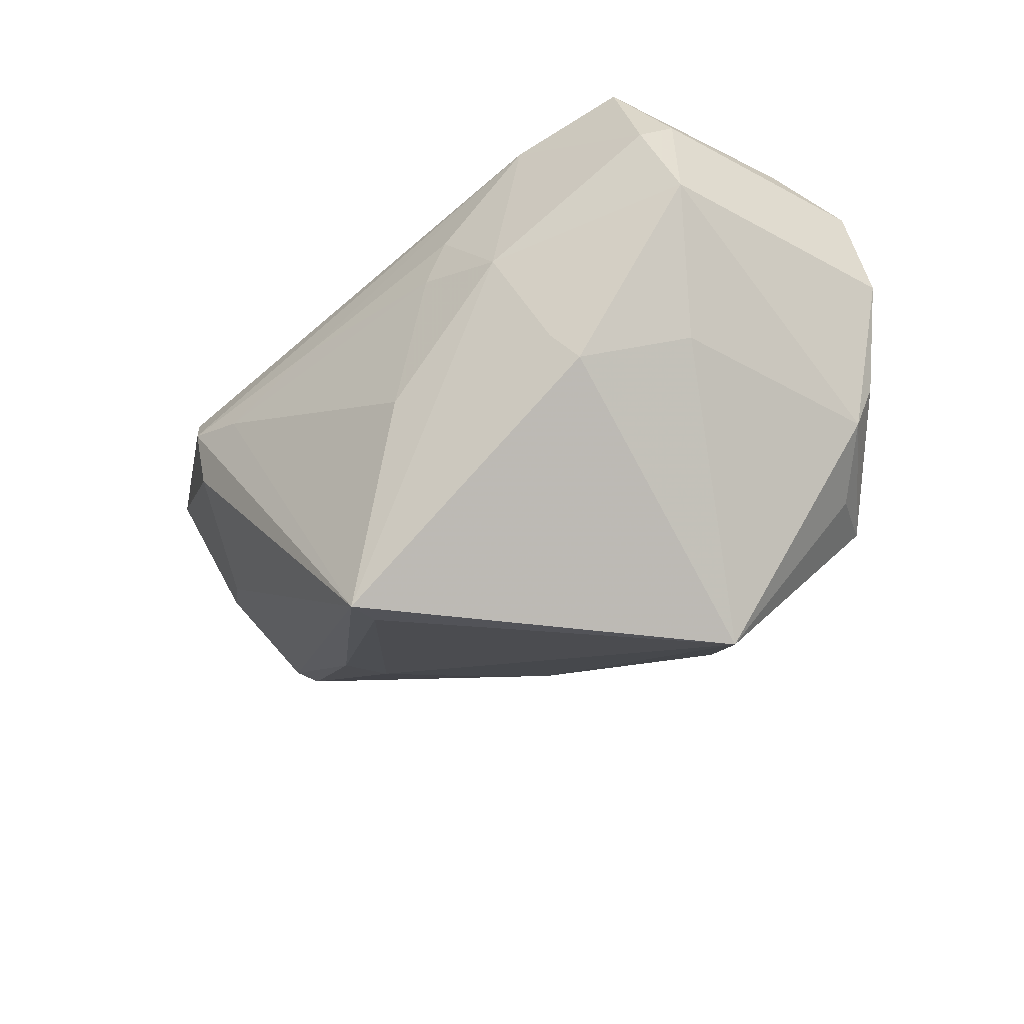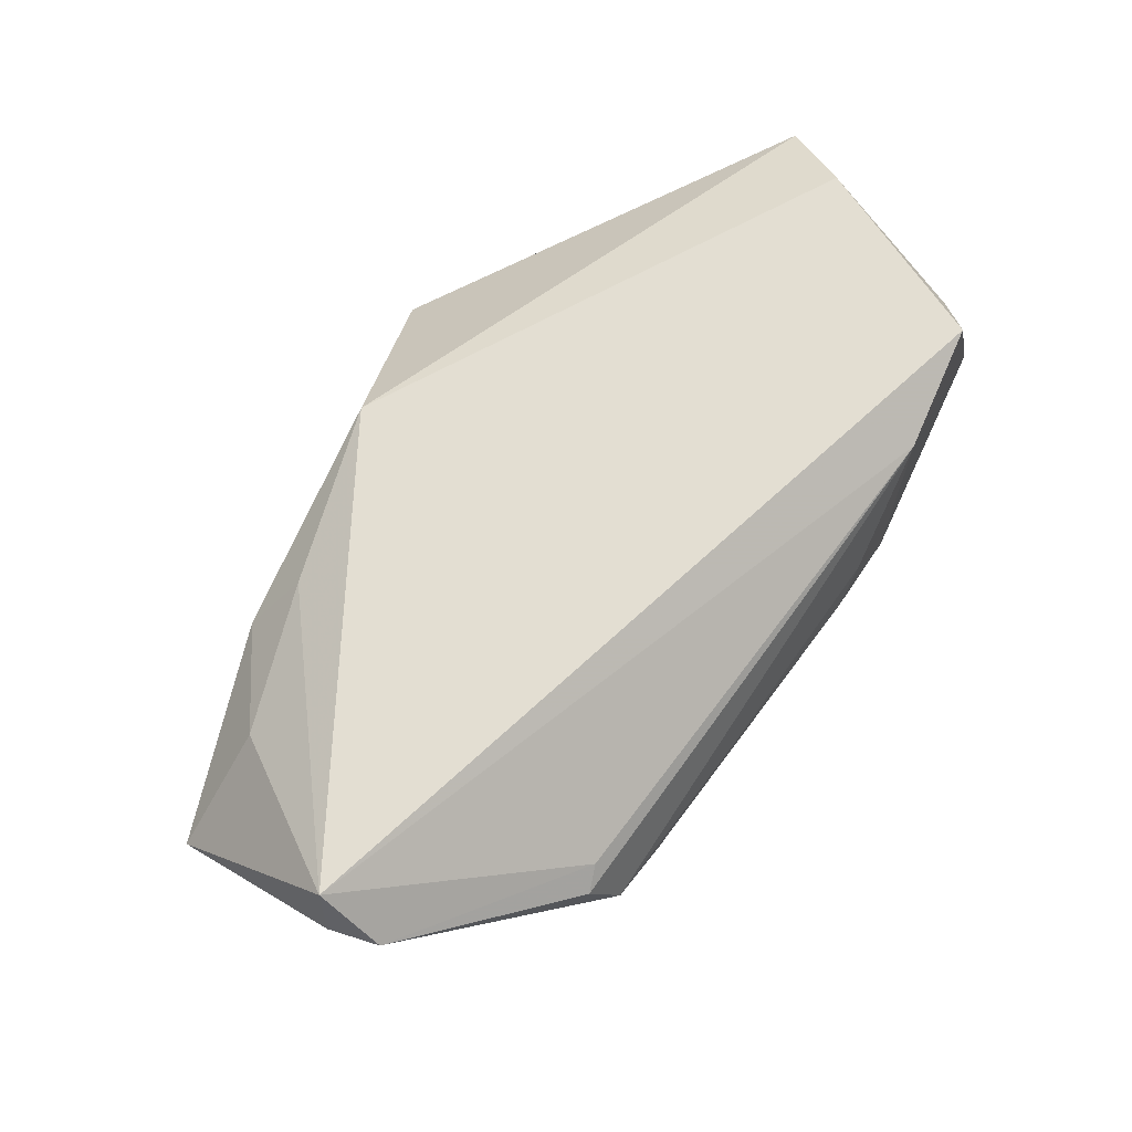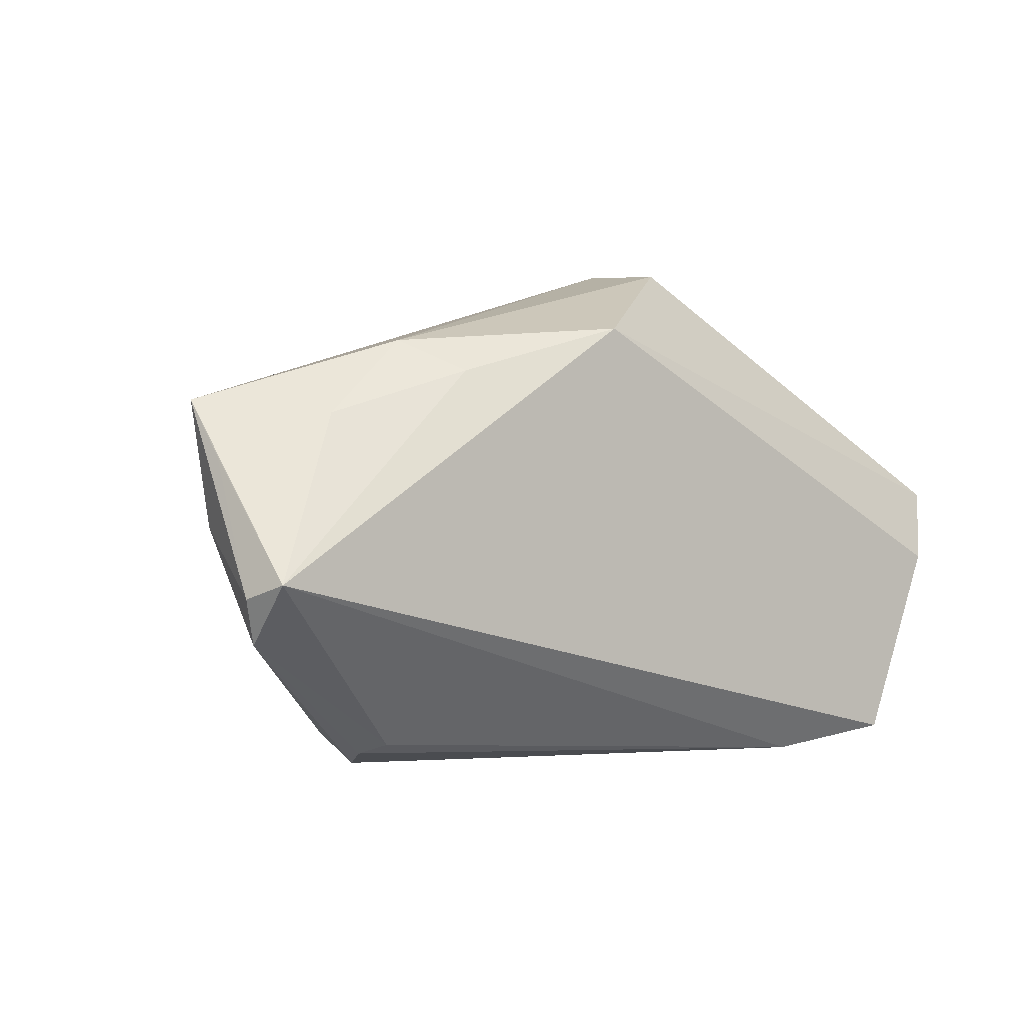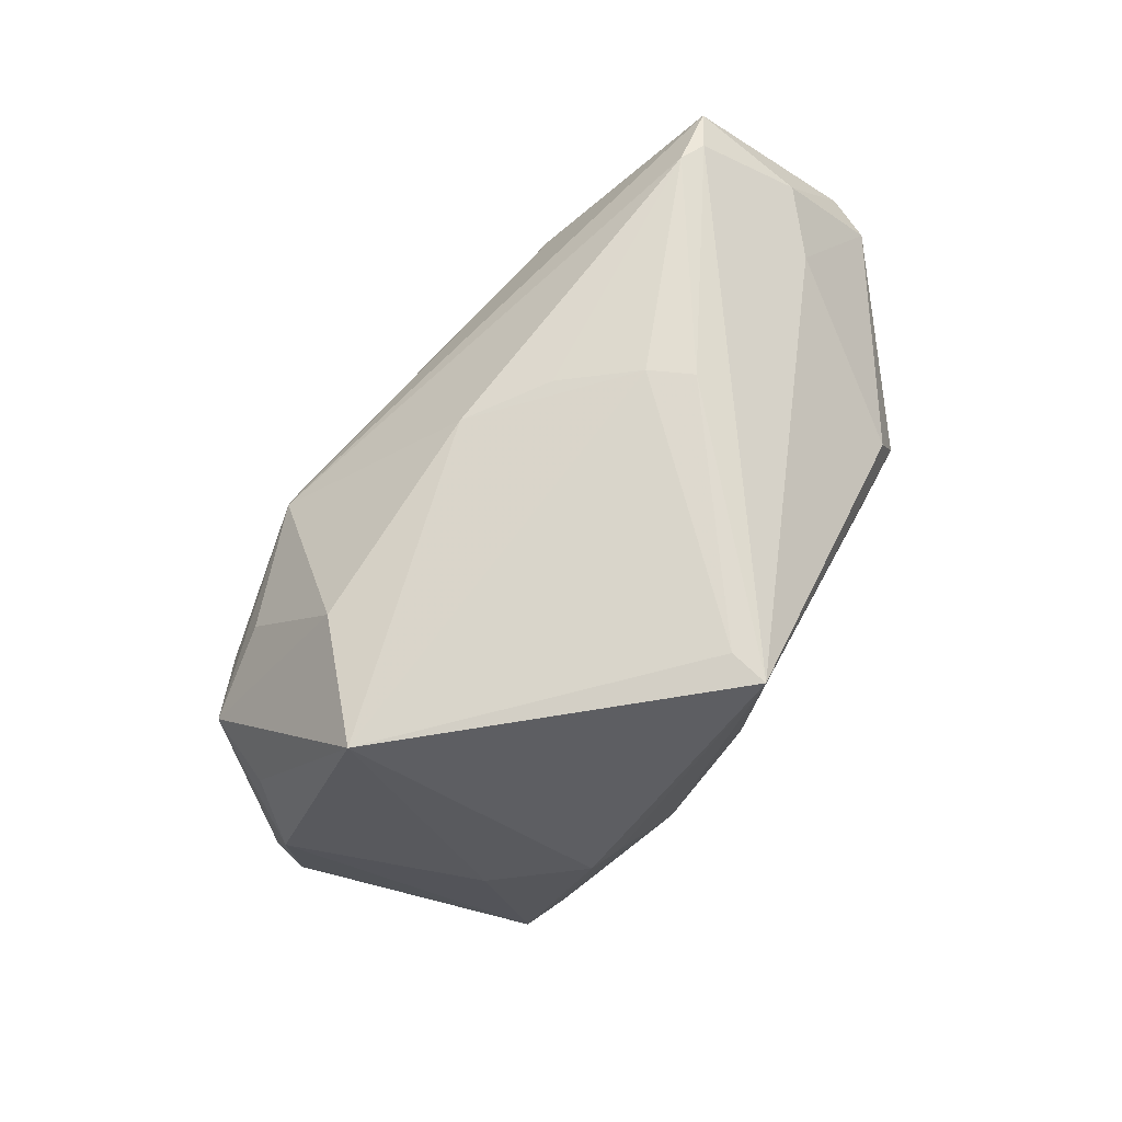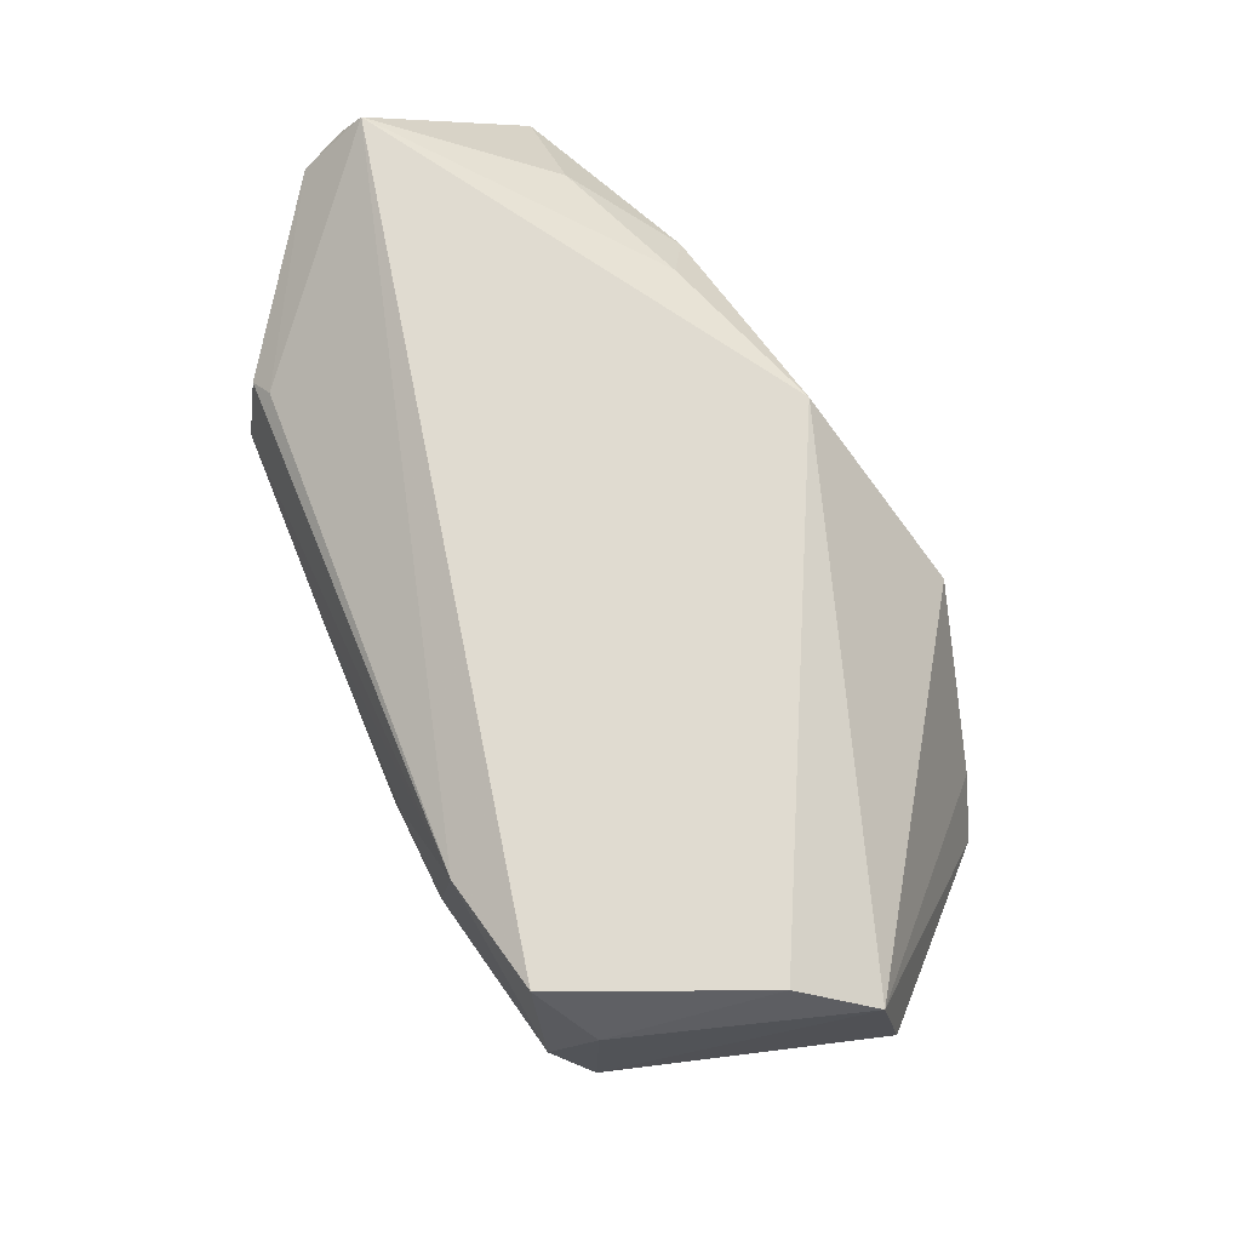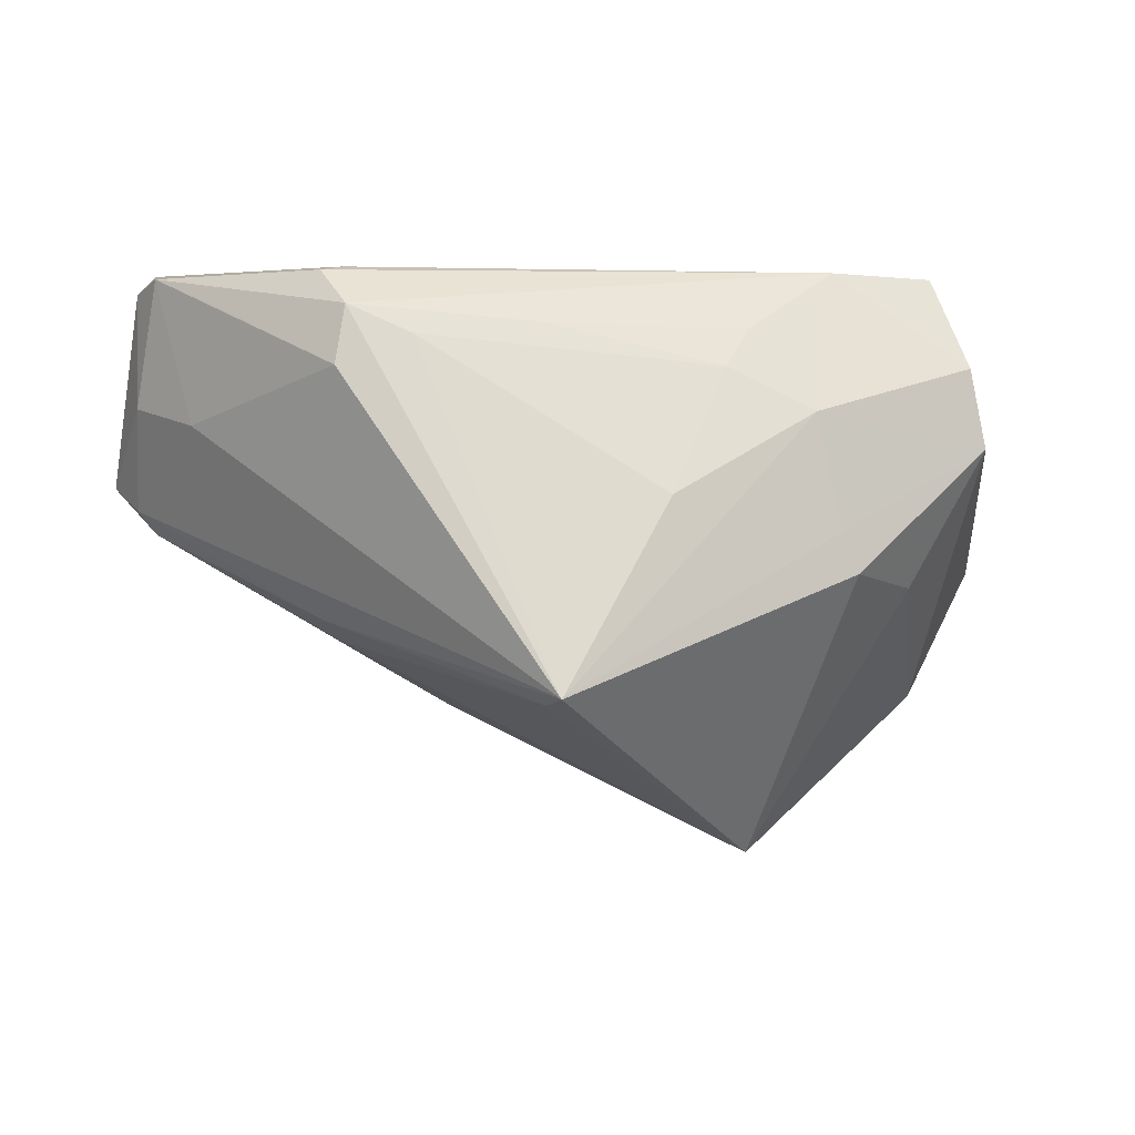
<metadata>
{"format":"obj","ext":"obj","renderer":"f3d","projection":"perspective","resolution":1024,"background":"white","views":[{"elev":-45.8,"azim":36.9,"up":"+Z"},{"elev":69.8,"azim":-57.8,"up":"+Z"},{"elev":4.2,"azim":-36.6,"up":"+Y"},{"elev":-77.6,"azim":-124.4,"up":"+Z"},{"elev":71.6,"azim":63.2,"up":"+Z"},{"elev":-31.0,"azim":-15.6,"up":"+Z"}]}
</metadata>
<code>
v -0.008591 0.01937 -0.009609
v 0.01244 0.02977 0.0004673
v -0.0319 -0.02401 0.005601
v 0.036 -0.01379 -0.004946
v 0.009393 -0.02977 0.009481
v -0.04381 -0.01534 0.01716
v 0.05068 0.001332 0.02212
v -0.02357 0.01805 0.02319
v -0.006945 -0.01693 -0.02736
v -0.02757 0.0009016 -0.01076
v 0.04137 -0.02308 0.02167
v 0.03051 0.025 -0.00257
v -0.01789 0.01336 -0.008959
v -0.01086 -0.0283 0.01237
v -0.05055 -0.01027 0.02332
v -0.006563 -0.02143 -0.02886
v -0.05111 0.01496 0.0112
v 0.003652 -0.02762 -0.006539
v 0.02627 -0.02231 -0.009503
v -0.05208 -0.005233 0.02463
v -0.02479 0.005714 -0.01028
v -0.0503 0.001289 0.01354
v -0.05024 -0.003541 0.02886
v -0.03155 -0.02339 0.01915
v 0.05208 0.003347 0.009455
v 0.02422 0.01064 -0.02814
v -0.04832 0.01315 0.007422
v -0.004484 0.02279 0.02571
v 0.01954 -0.02977 0.005507
v -0.05091 0.009072 0.01664
v 0.02287 -0.02883 0.0257
v 0.0472 0.008543 -0.001219
v -0.03157 -0.02656 0.01188
v 0.03608 0.02287 -0.007702
v -0.04453 -0.004181 0.008726
v 0.03952 -0.0275 0.01662
v -0.02437 -0.02705 0.009055
v 0.03844 -0.0218 0.02817
v -0.03417 -0.02432 0.01745
v -0.03932 0.01361 0.02063
v 0.0422 -0.02387 0.008485
v 0.04577 -0.006211 0.02687
v 0.0121 -0.02977 0.01494
v 0.02466 0.02526 -0.007167
v 0.01581 0.01982 -0.01867
v 0.01395 0.02966 0.01049
v -0.04577 0.01467 0.005551
v 0.04506 0.008148 -0.00622
v -0.02853 0.02139 0.01718
v 0.03878 0.0151 -0.01005
v 0.02371 -0.02442 -0.005872
v 0.03585 -0.02699 0.02886
f 52 28 23
f 7 41 25
f 1 26 21
f 42 28 52
f 42 7 28
f 41 7 11
f 7 42 11
f 15 23 20
f 15 24 23
f 16 33 3
f 3 35 16
f 3 15 35
f 9 26 16
f 9 21 26
f 20 23 30
f 30 17 20
f 23 17 30
f 35 15 22
f 20 17 22
f 22 15 20
f 26 50 48
f 48 4 26
f 25 41 48
f 41 4 48
f 17 49 2
f 1 47 2
f 2 47 17
f 37 33 16
f 52 23 31
f 23 24 31
f 36 11 52
f 41 11 36
f 52 31 36
f 38 42 52
f 52 11 38
f 38 11 42
f 39 15 33
f 24 15 39
f 33 31 39
f 39 31 24
f 33 15 6
f 6 3 33
f 15 3 6
f 40 17 23
f 40 49 17
f 1 21 13
f 13 47 1
f 21 47 13
f 10 47 21
f 10 9 16
f 21 9 10
f 17 47 27
f 27 22 17
f 27 10 16
f 47 10 27
f 16 35 27
f 35 22 27
f 25 48 32
f 45 26 1
f 1 2 45
f 28 7 46
f 46 49 28
f 46 2 49
f 18 37 16
f 5 37 18
f 19 51 16
f 16 26 19
f 26 4 19
f 19 4 41
f 41 51 19
f 28 49 8
f 49 40 8
f 8 23 28
f 8 40 23
f 34 50 26
f 26 45 34
f 34 48 50
f 34 32 48
f 25 32 34
f 34 7 25
f 14 31 33
f 14 43 31
f 5 43 14
f 33 37 14
f 14 37 5
f 29 36 31
f 31 43 29
f 29 43 5
f 5 18 29
f 29 51 41
f 41 36 29
f 16 51 29
f 29 18 16
f 44 45 2
f 2 34 44
f 44 34 45
f 2 46 12
f 12 34 2
f 12 46 7
f 7 34 12

</code>
